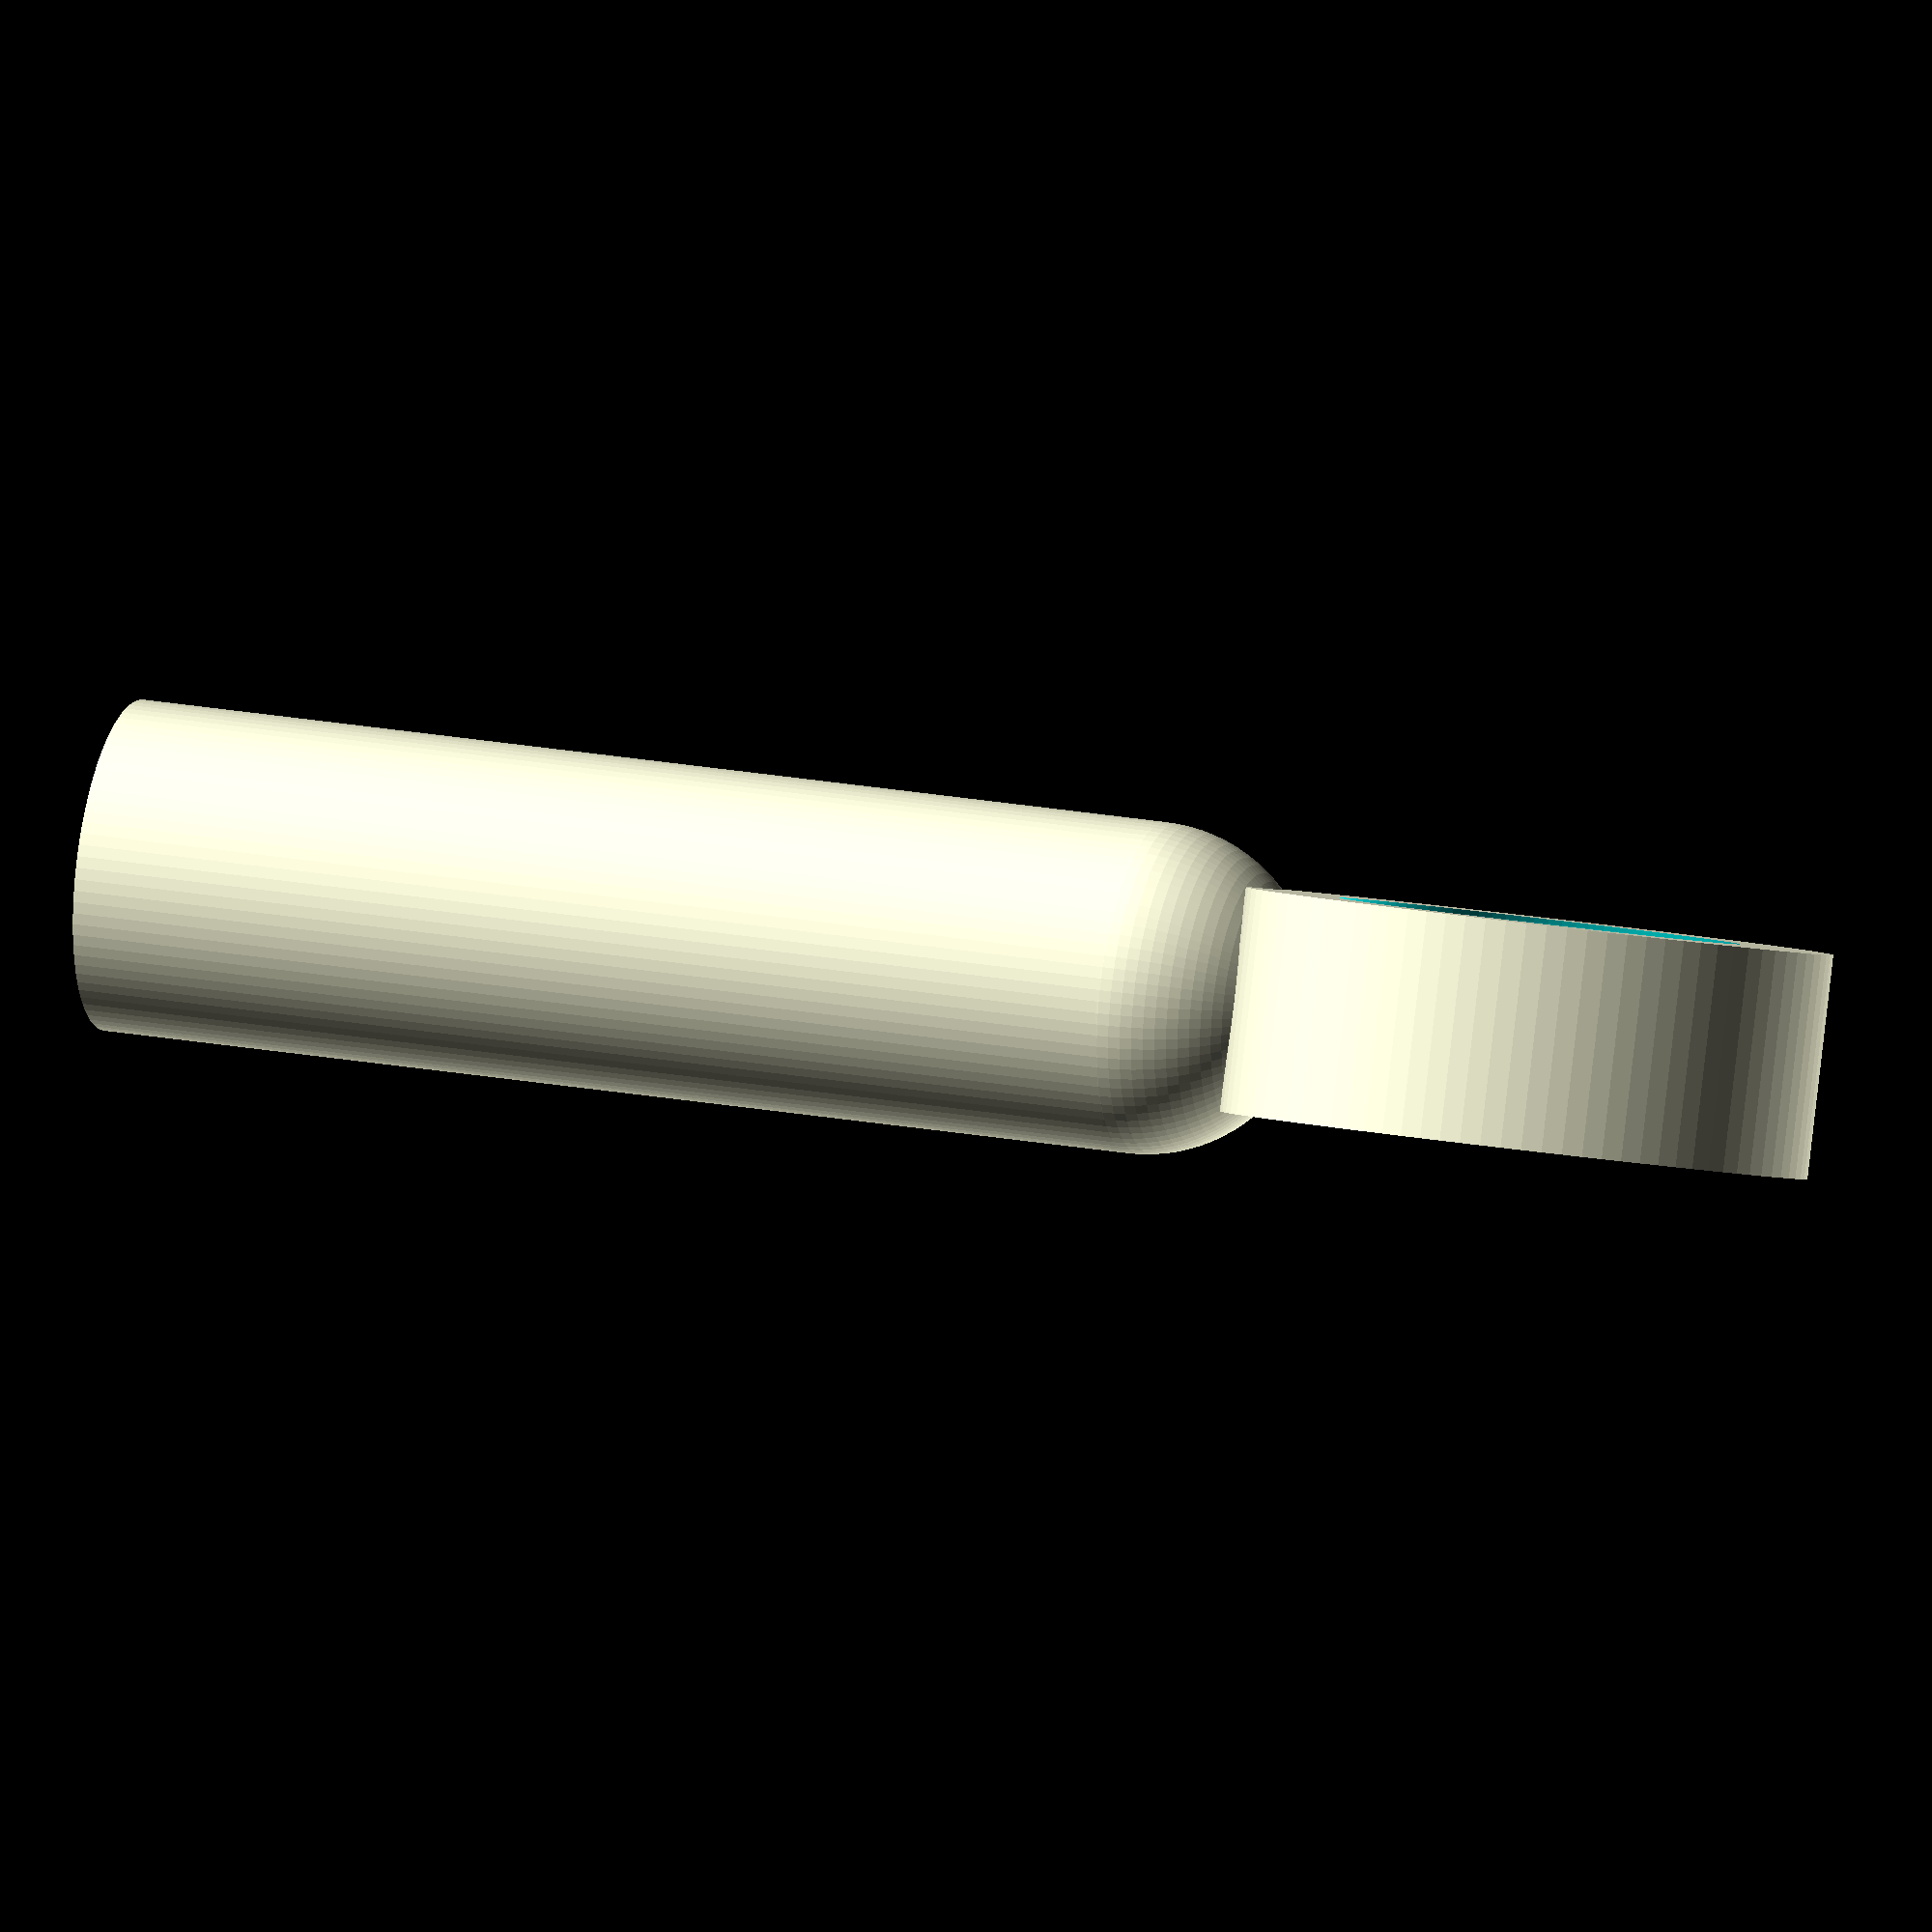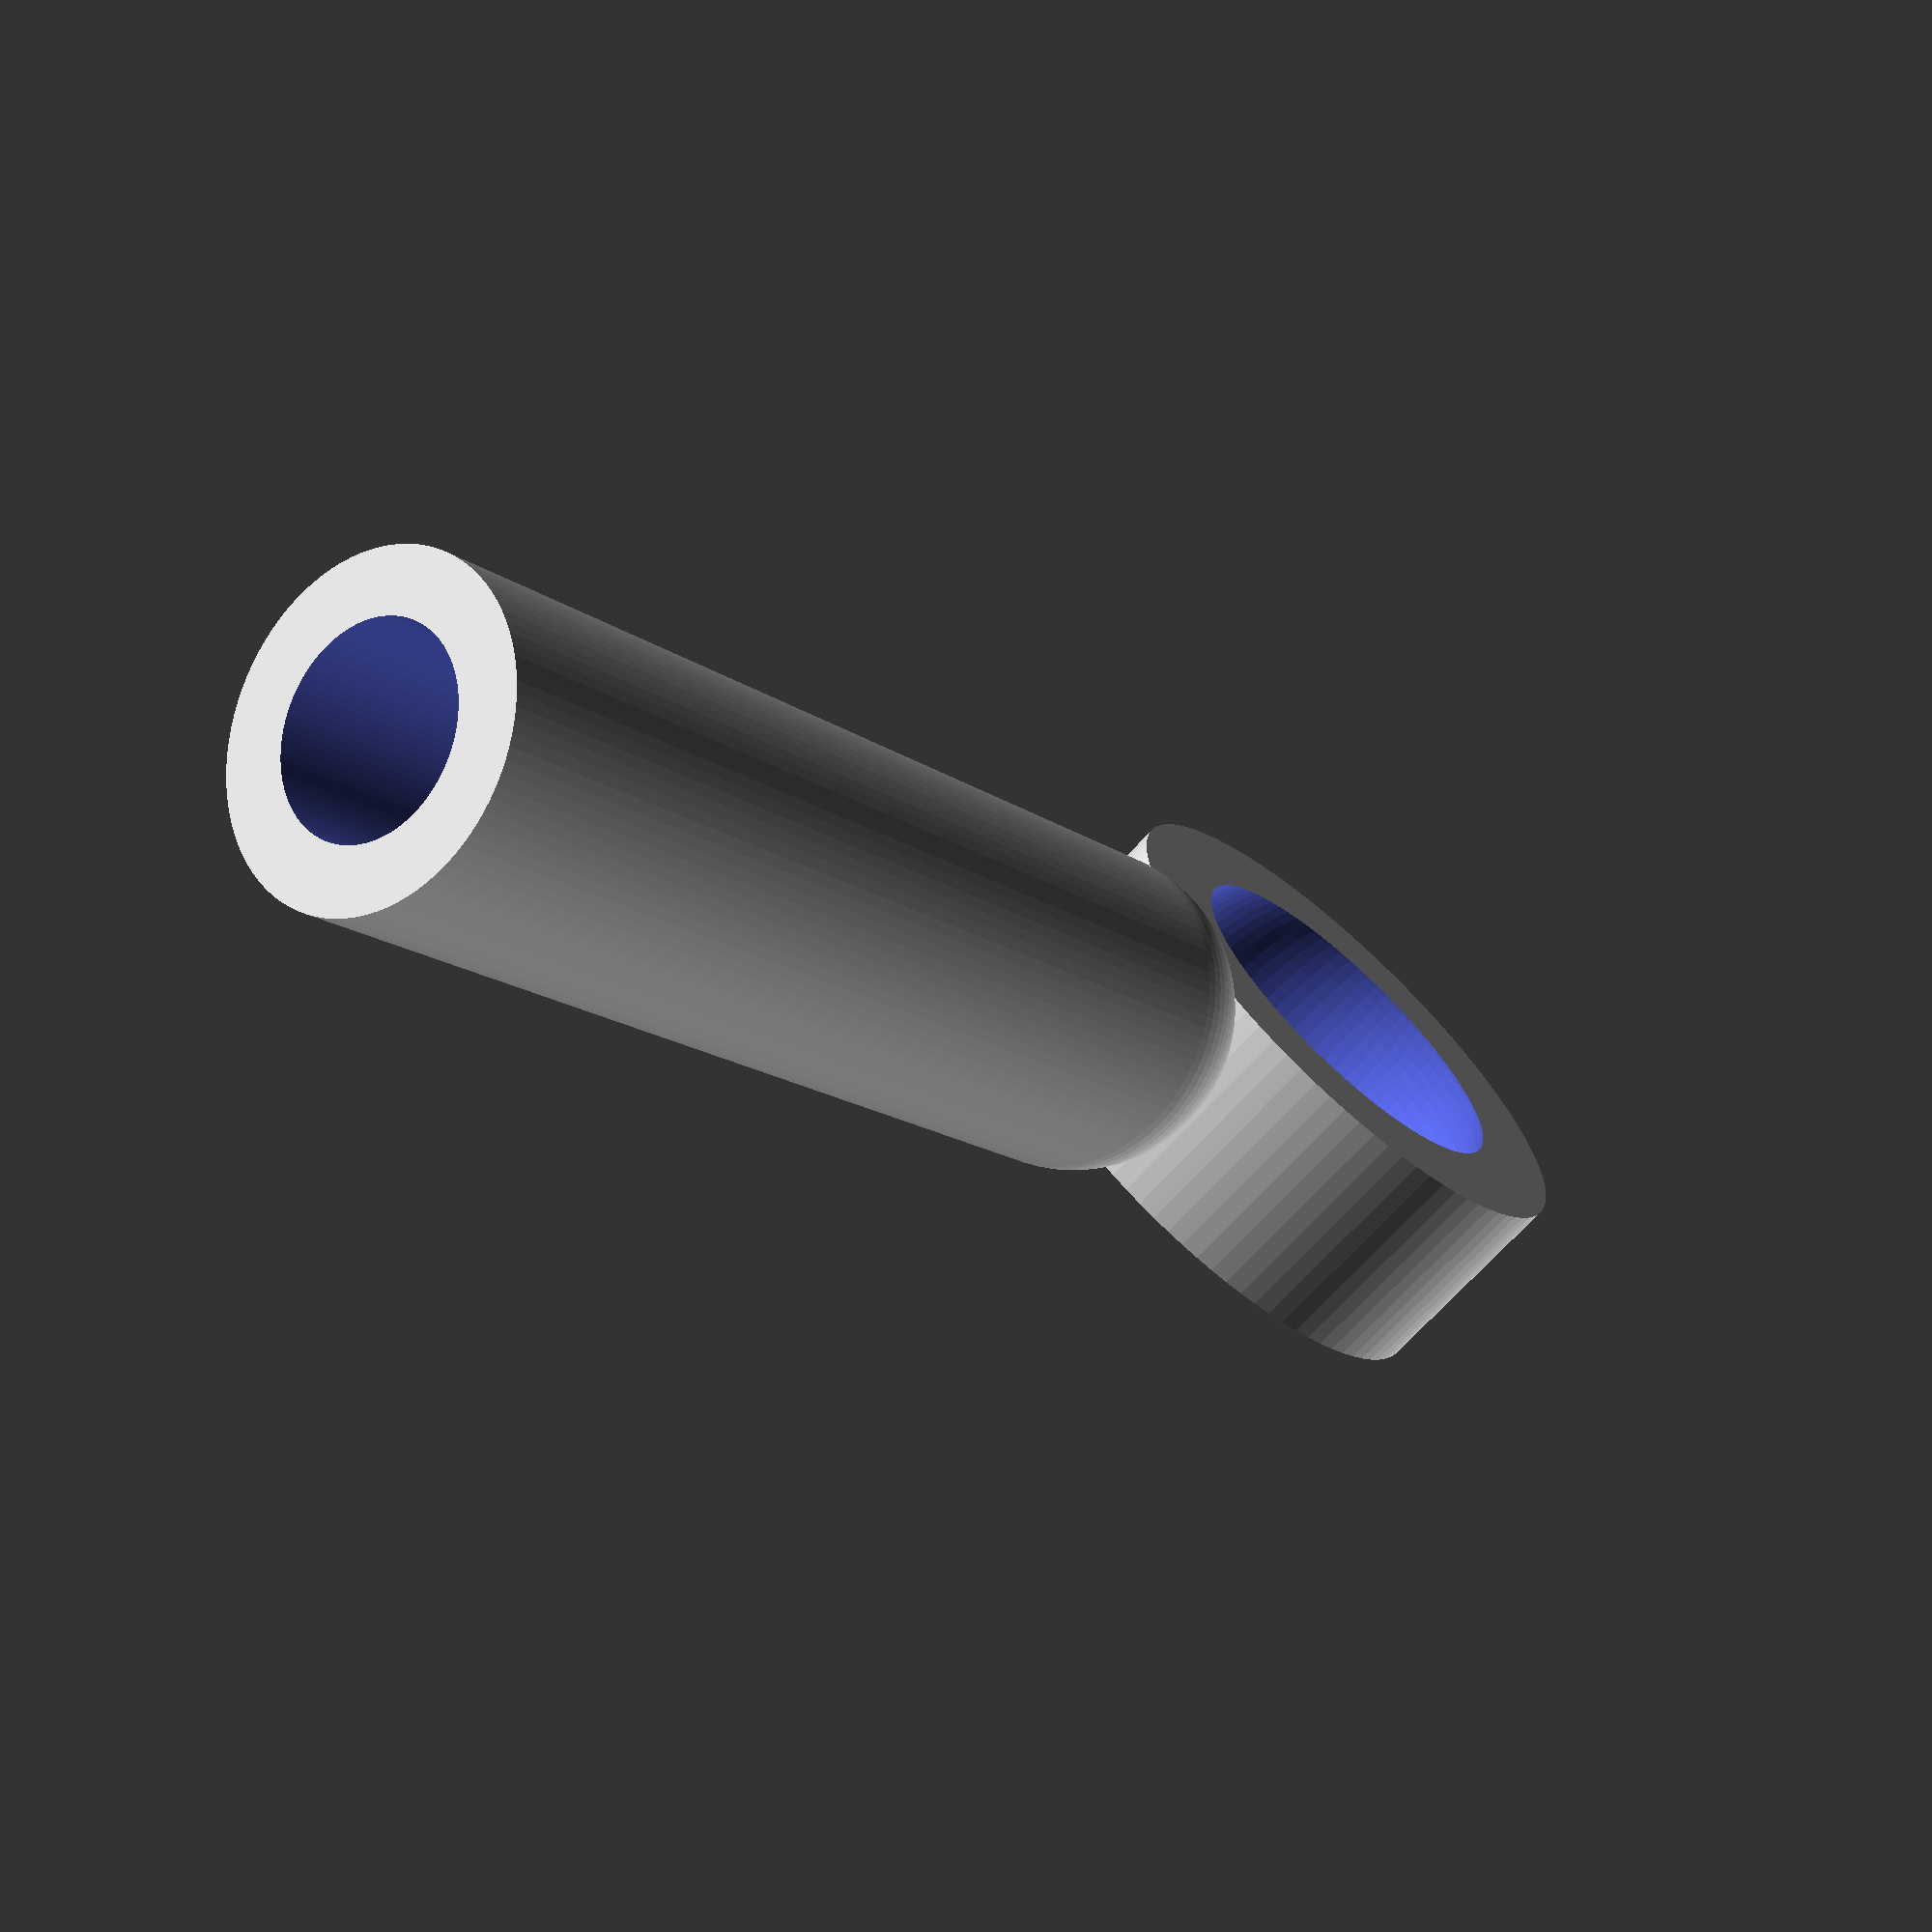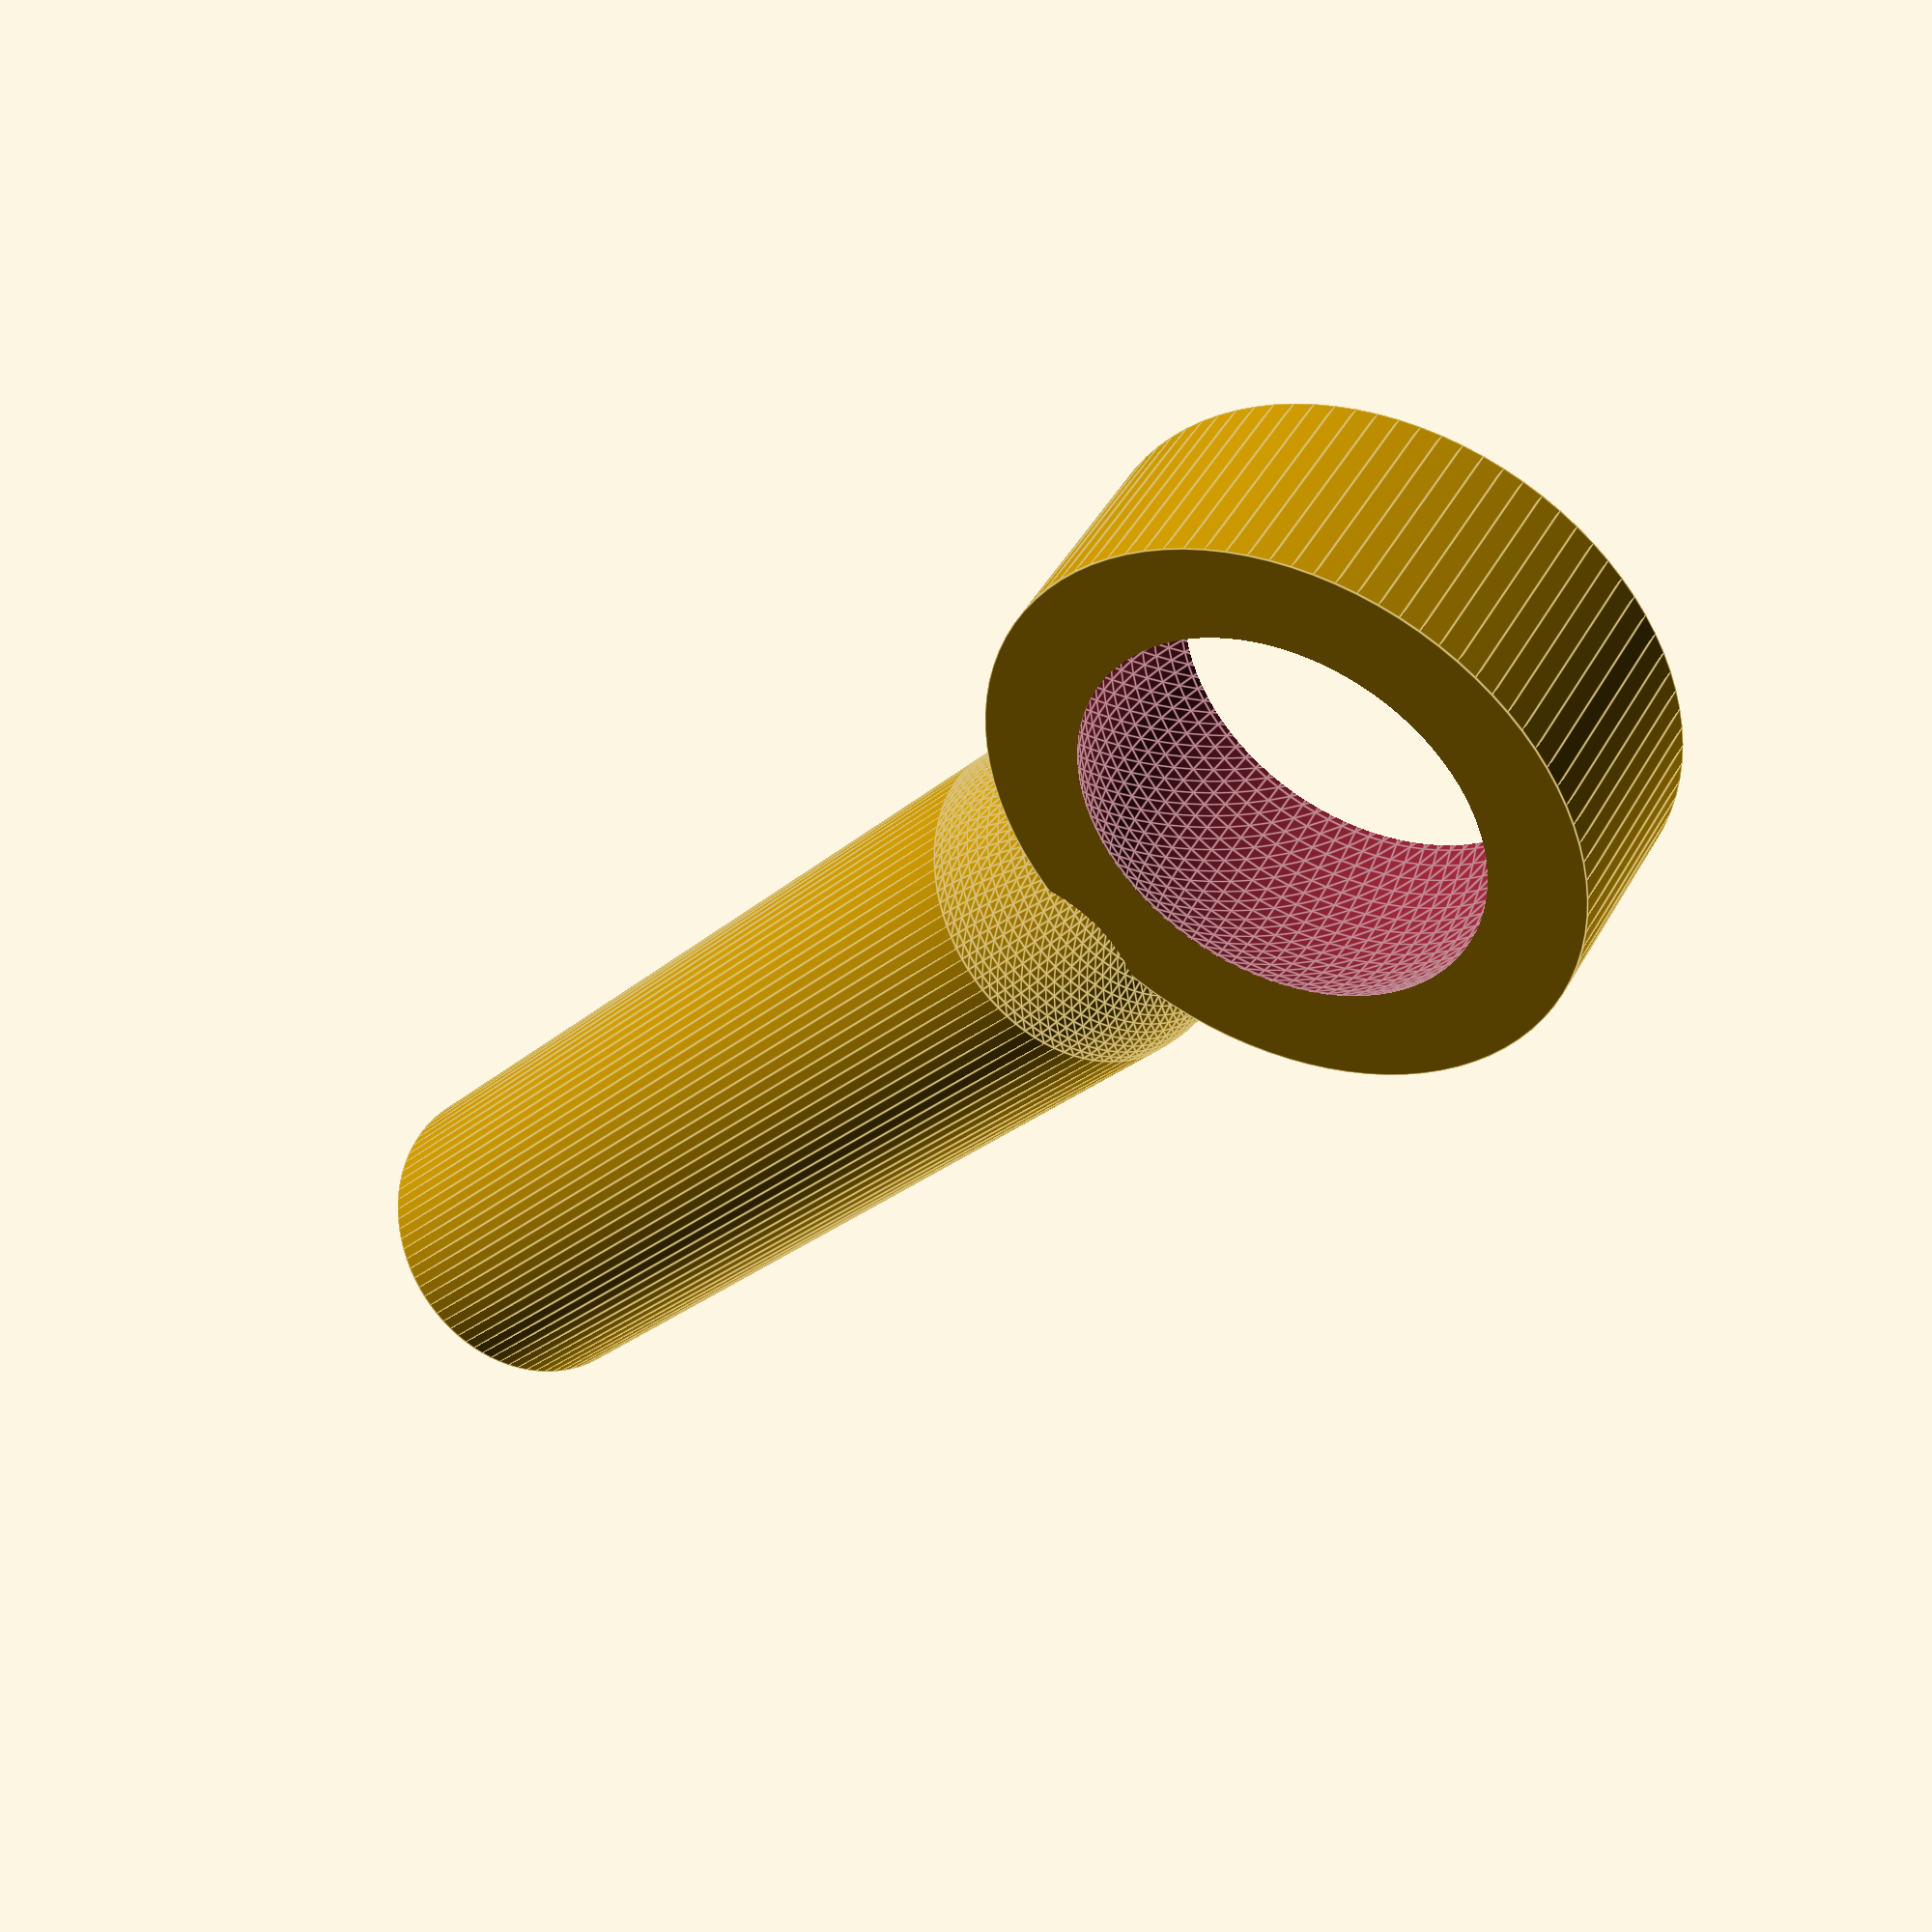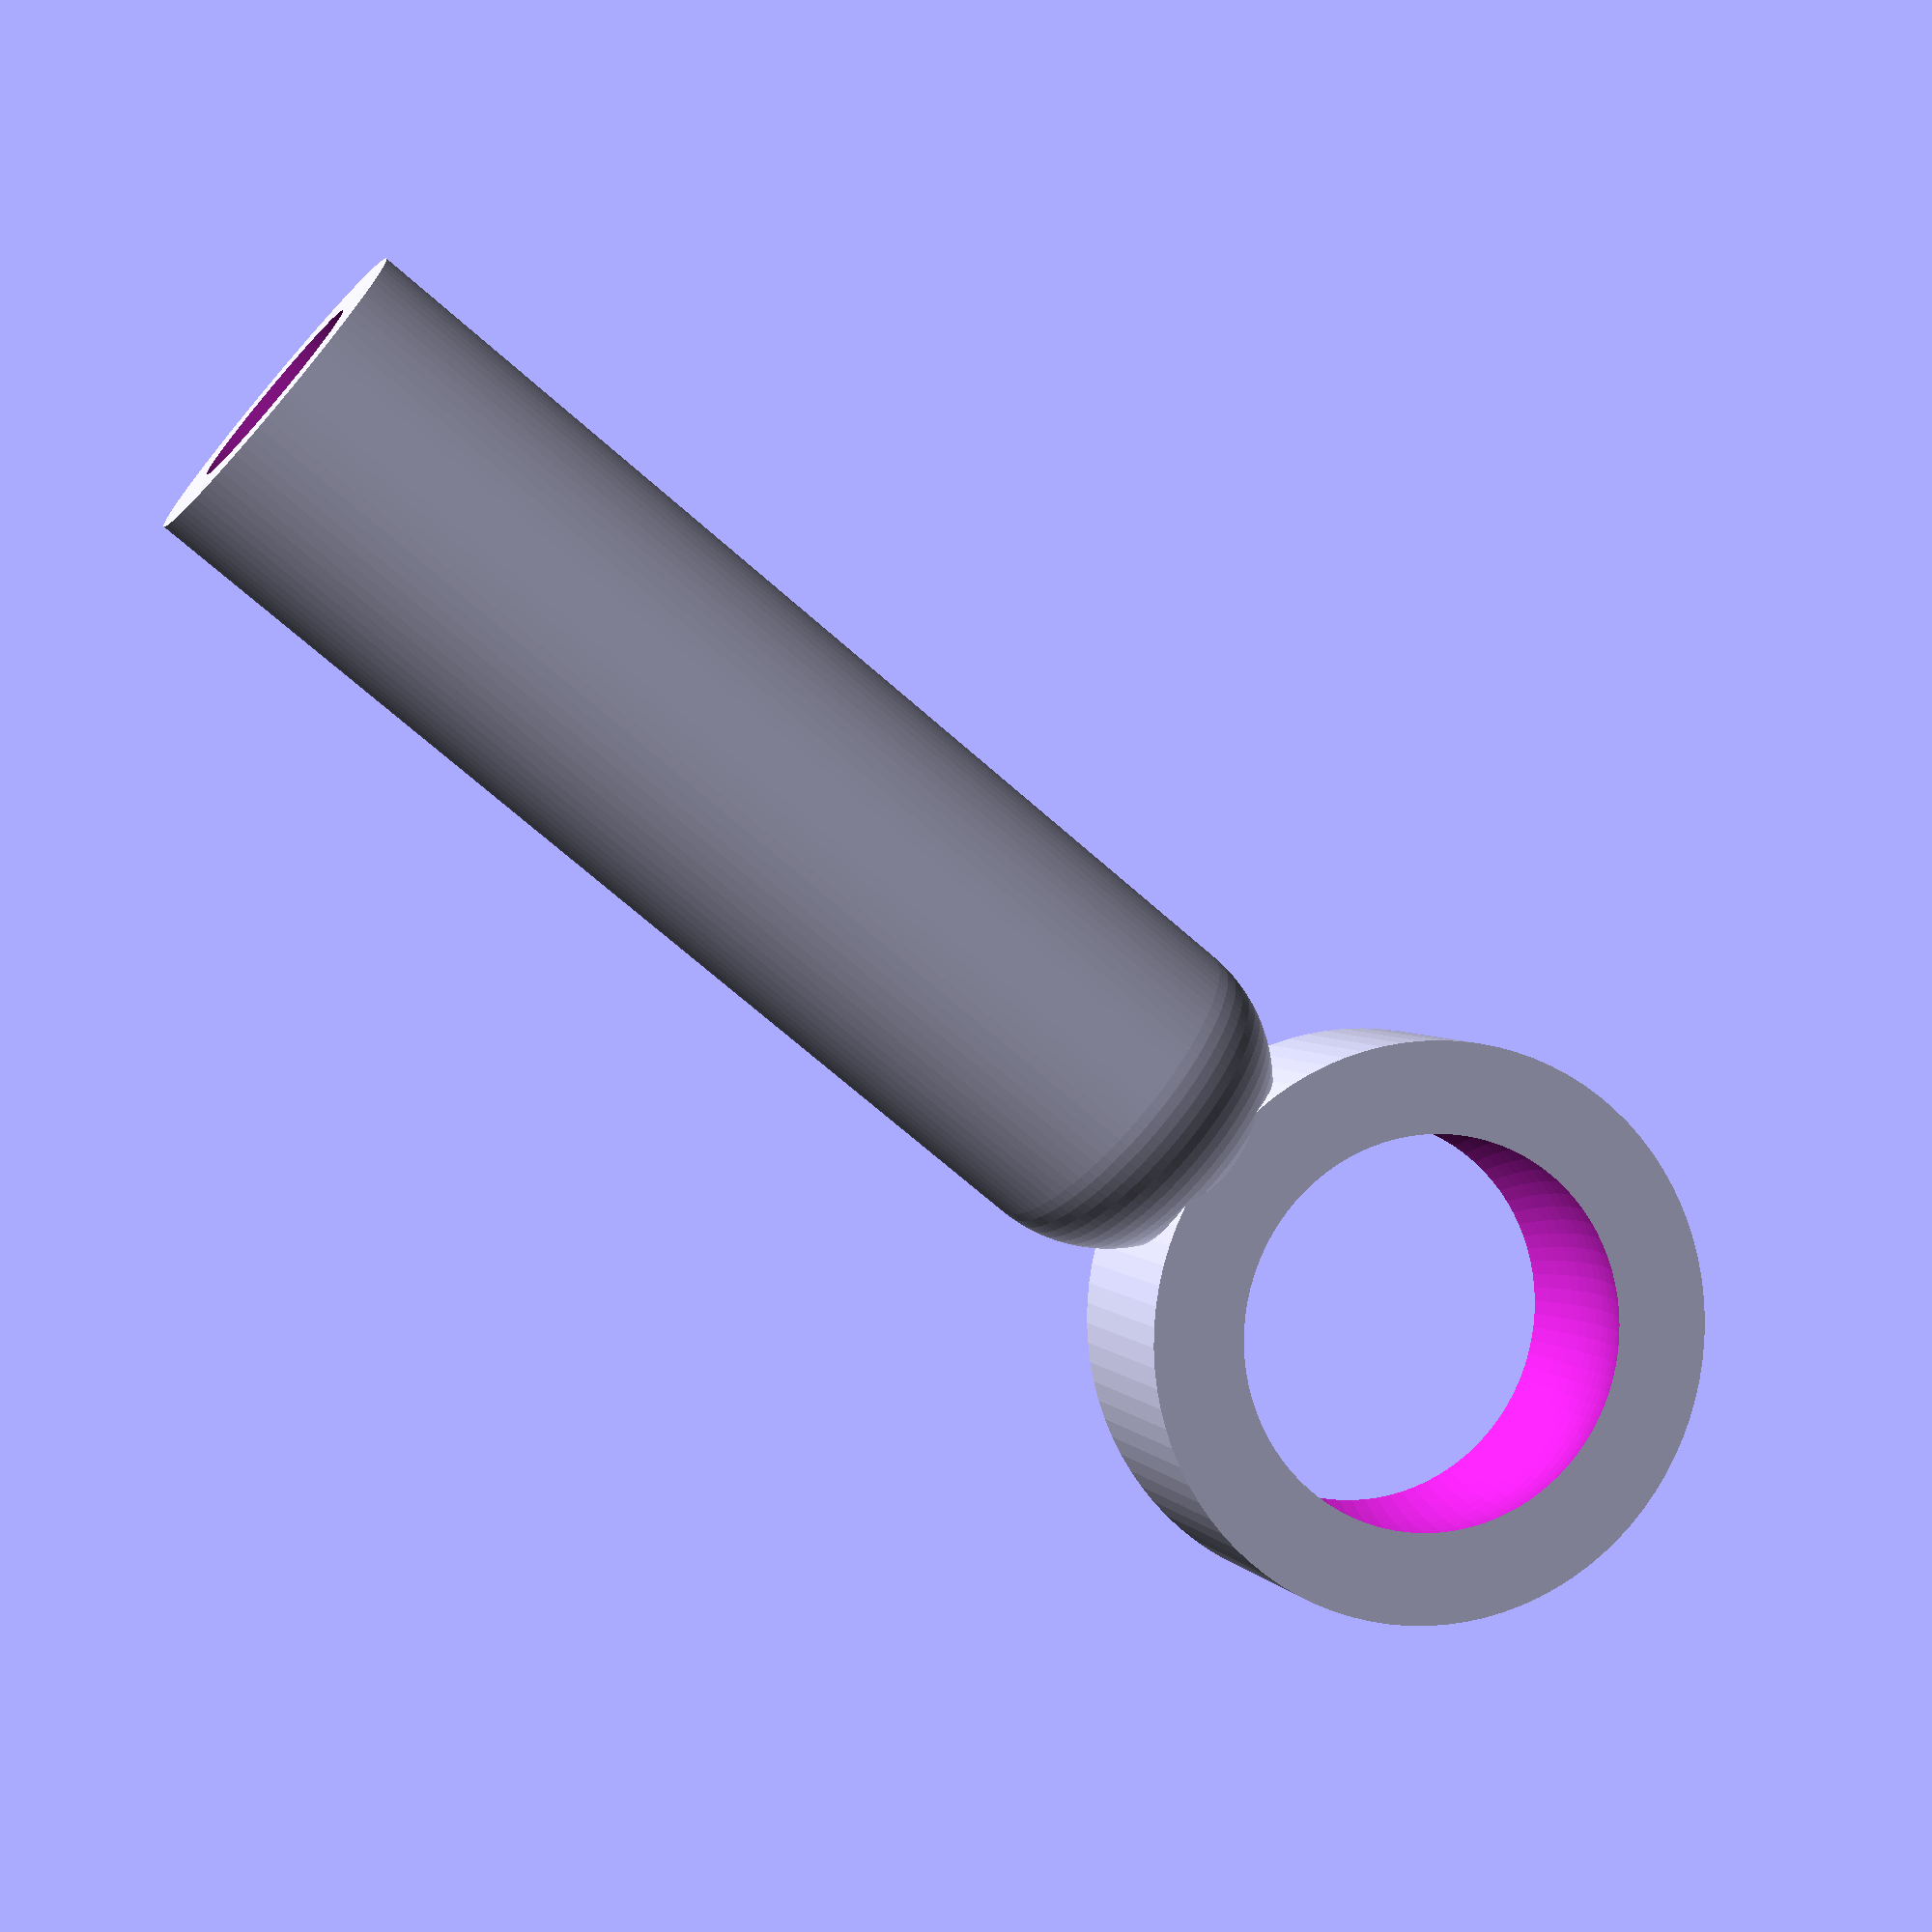
<openscad>
//Nimrod - A Rod End Creator
//Credit to Ryan Witschger


//Rod thread size?
Rod_Thread = 3.80; // [.05:.05:20]

//Screw thread size (Ball Side)?
Screw_Thread = 3; //   [.05:.05:20]

//Total engadement on the rod in mm
Engagement = 20; // [4:55]

//Desired Wall Thickness in mm?
Wall_Width = 1.2; //[0.5:0.05:6]

//Desired Gap / Tolerance (Printer Capability)?
Tolerance = 0.1; //  [0.05:0.05:0.4]
 
//Make the connection stronger or more flexible?
Hold_Multiplier = 1.0; // [0.4:0.1:1.7]
Resolution = 90; //[45:"Course", 60:"Low", 72:"Medium", 90:"High"]
Screw_Center = Engagement + (Rod_Thread / 2) +Tolerance + Screw_Thread + (Wall_Width * 2);

//Make the rod holder


difference(){
cylinder(h = (Engagement), d = (Rod_Thread + (Wall_Width * 2)), center = false, $fn=Resolution);
cylinder(h = (Engagement*2), d = (Rod_Thread), center = true, $fn=Resolution);
}


//Add a sphere to connect
translate([0,0,Engagement]) sphere(d = (Rod_Thread + (Wall_Width*2)), $fn=Resolution);

//Make the ball holder
difference() {
    translate([0,0,Screw_Center]) rotate([0,90,0]) cylinder(h = (Screw_Thread + Wall_Width) * Hold_Multiplier, r = (Screw_Thread + (Wall_Width * 2) + Tolerance), center=true, $fn = Resolution);

    translate([0,0,Screw_Center]) rotate([0,90,0]) sphere(r = (Screw_Thread + Wall_Width + Tolerance), $fn = Resolution);
}


//Make the ball
/*
difference() {

    union(){

        translate([0,0,Screw_Center]) rotate([0,90,0]) sphere(r = (Screw_Thread + Wall_Width), $fn = Resolution);

        translate([0,0,Screw_Center]) rotate([0,90,0]) cylinder (h = ((Screw_Thread * 2) + (Wall_Width * 2)), d = (Screw_Thread + Wall_Width), center = true, $fn=Resolution);

    }

    translate([0,0,Screw_Center]) rotate([0,90,0]) cylinder (h = (((Screw_Thread * 2) + 1) + (Wall_Width * 2)), d = (Screw_Thread), center = true, $fn=Resolution);

}
*/
 

 

 
</openscad>
<views>
elev=338.1 azim=292.1 roll=287.8 proj=o view=solid
elev=16.3 azim=35.8 roll=215.4 proj=p view=wireframe
elev=204.3 azim=123.9 roll=214.3 proj=p view=edges
elev=249.2 azim=293.9 roll=311.6 proj=p view=wireframe
</views>
